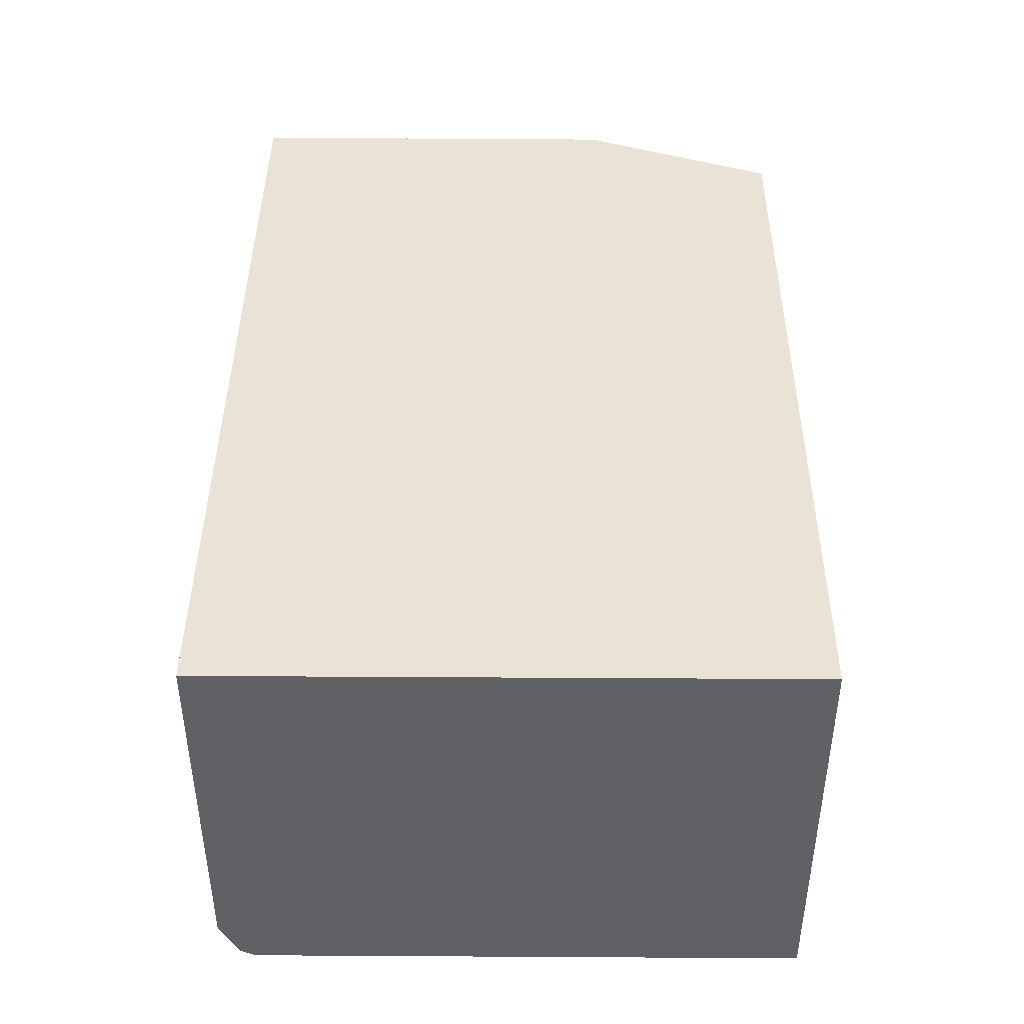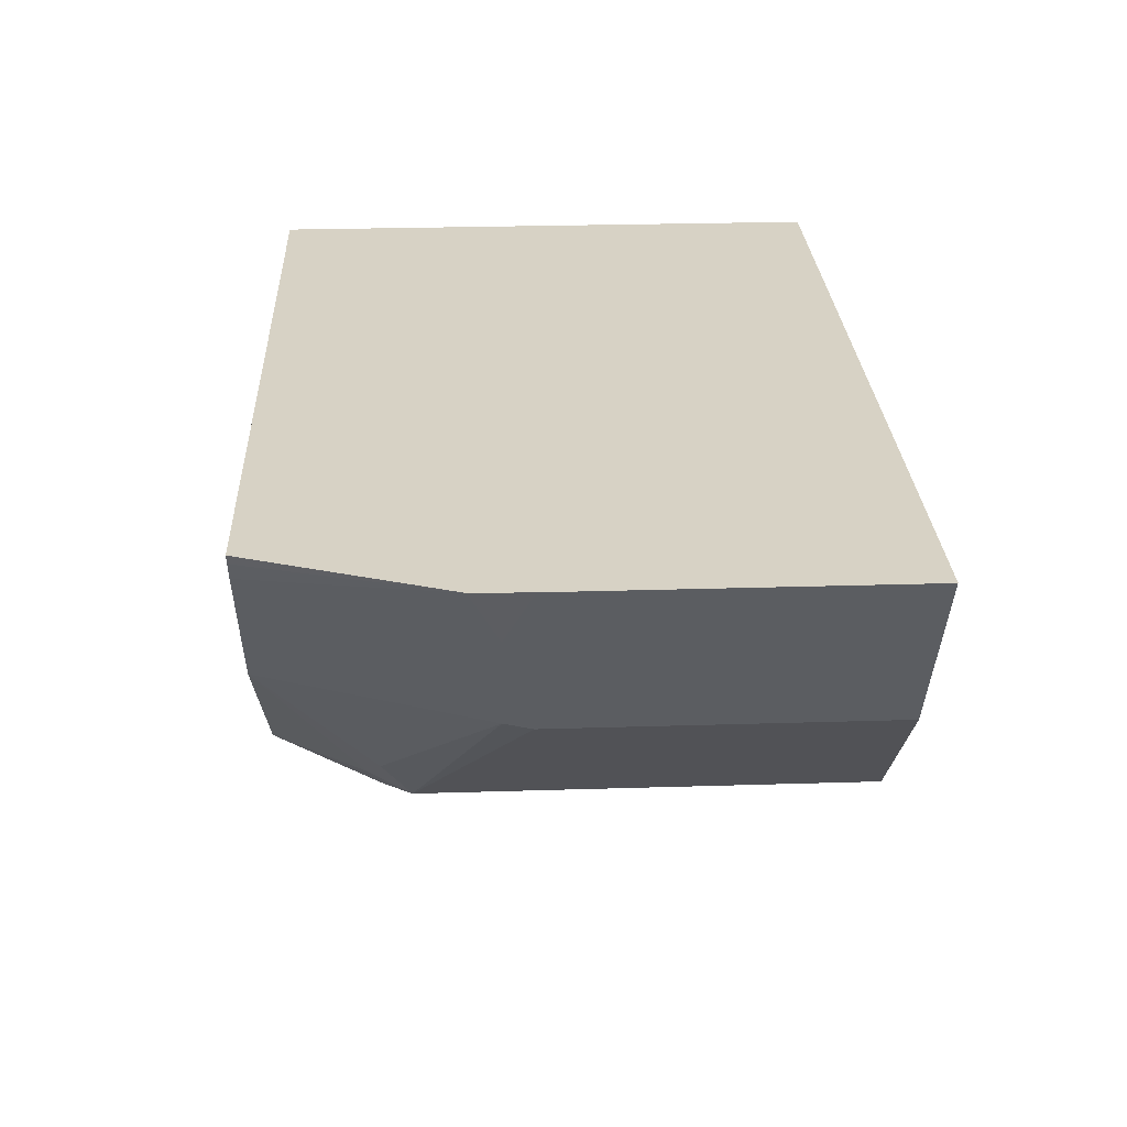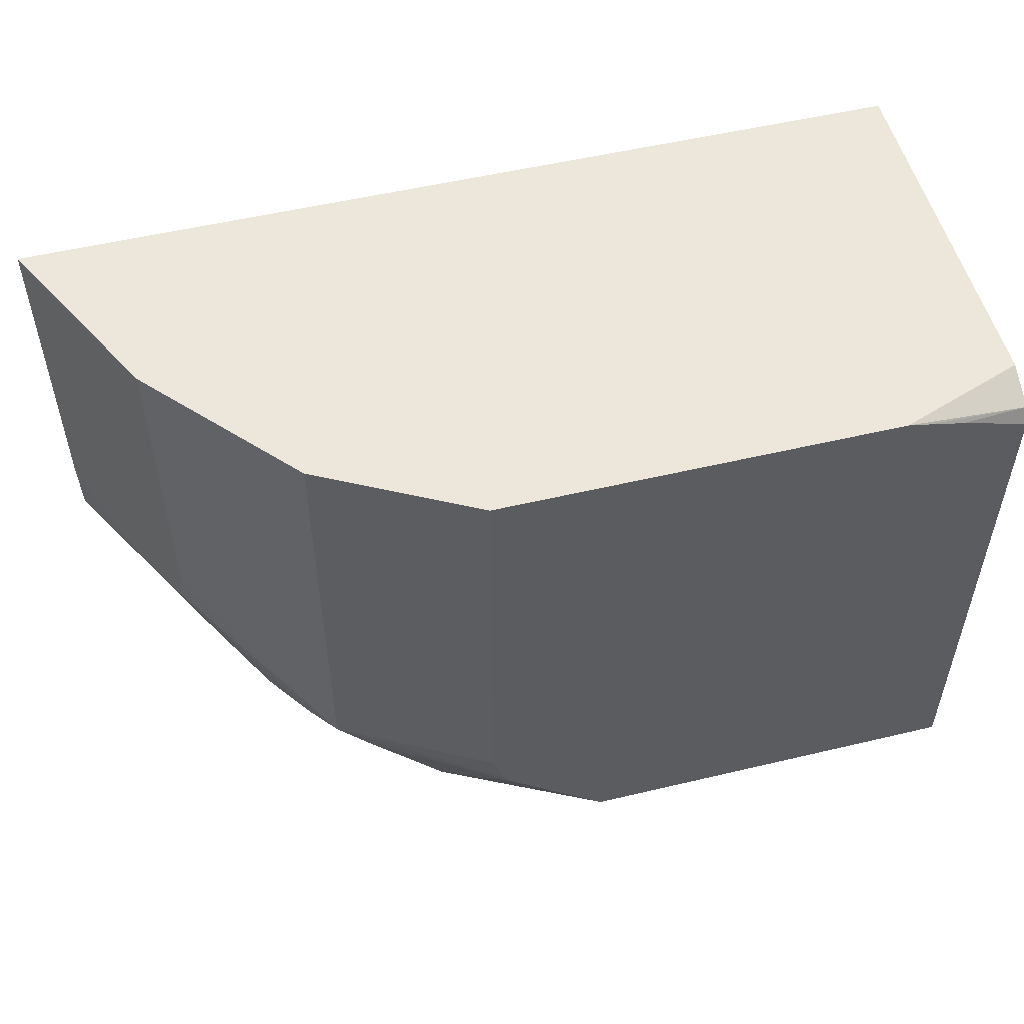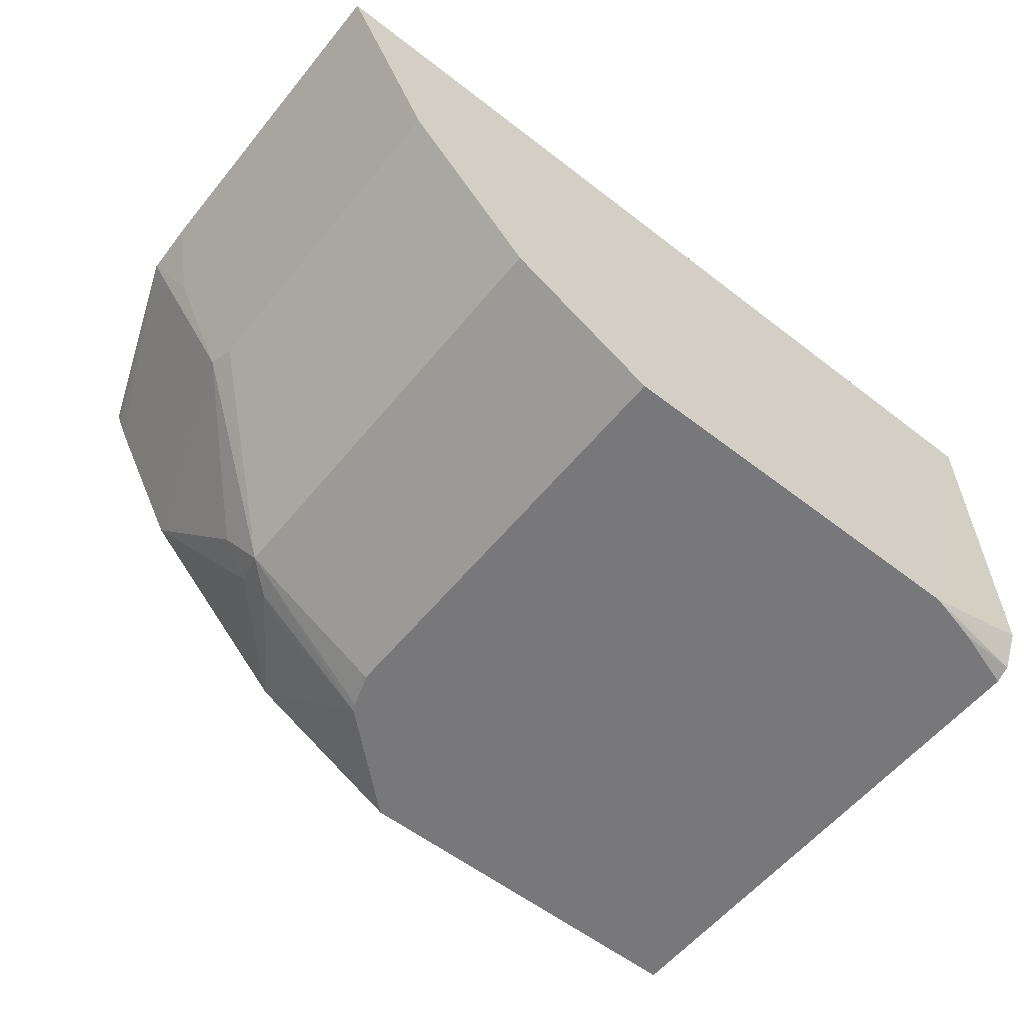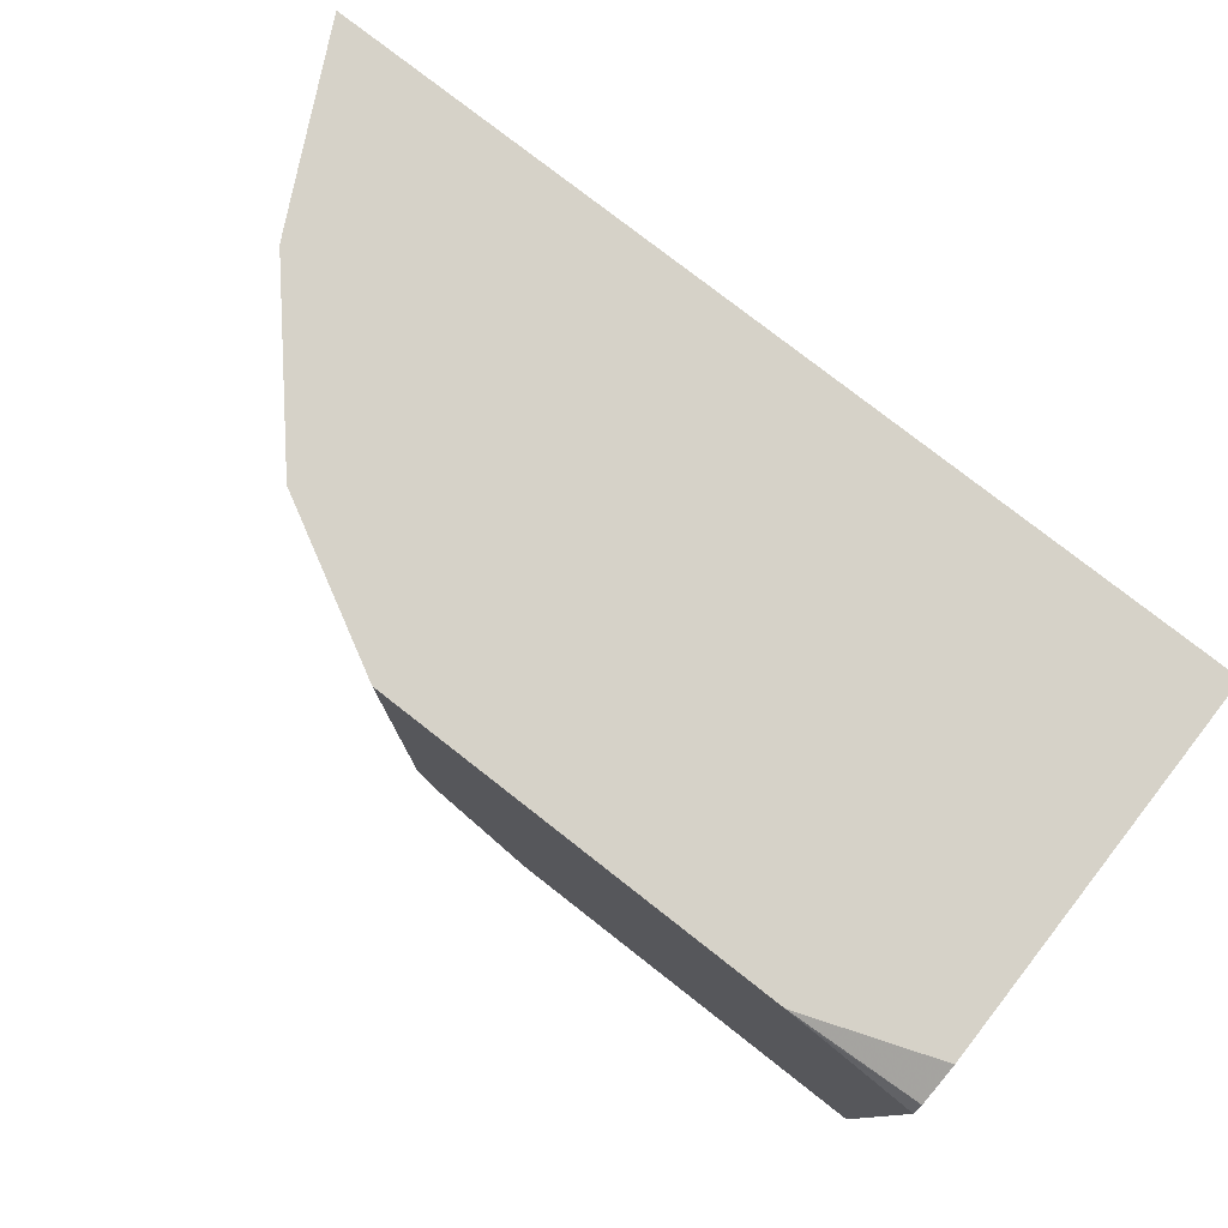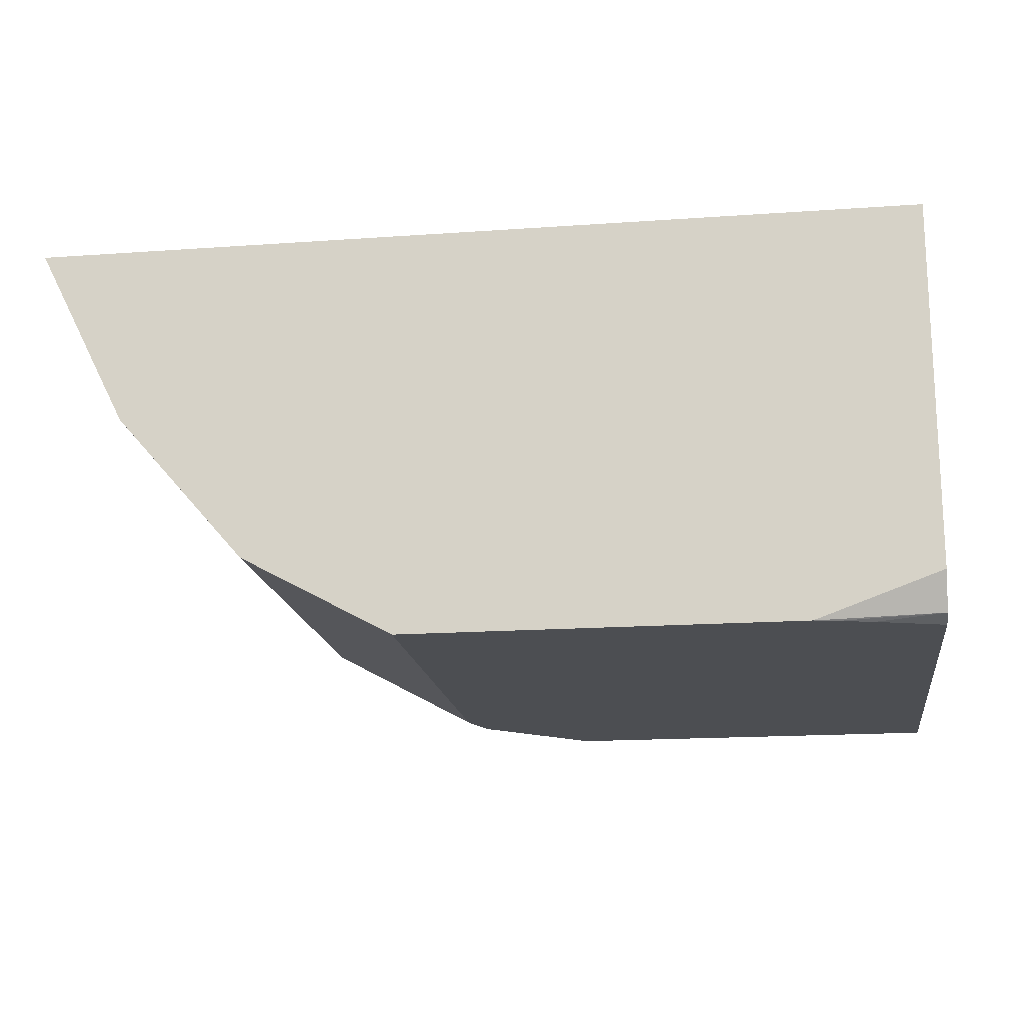
<metadata>
{"format":"obj","ext":"obj","renderer":"f3d","projection":"perspective","resolution":1024,"background":"white","views":[{"elev":42.0,"azim":-89.6,"up":"+Z"},{"elev":27.4,"azim":87.3,"up":"+Z"},{"elev":53.1,"azim":165.7,"up":"+Y"},{"elev":-57.5,"azim":141.2,"up":"+Z"},{"elev":78.1,"azim":-142.0,"up":"+Y"},{"elev":-16.9,"azim":-171.8,"up":"+Z"}]}
</metadata>
<code>
v 0.518 0.3388 -0.2499
v 0.518 0.1354 -0.2499
v 0.4739 0.3388 -0.3382
v 0.4275 0.3388 -0.2499
v 0.517 0.1015 -0.2499
v 0.4991 0.1185 -0.2876
v 0.4963 0.1354 -0.2933
v 0.4624 0.1354 -0.361
v 0.4624 0.3384 -0.361
v 0.4625 0.3388 -0.3608
v 0.06808 0.3388 -0.4745
v -0.02498 0.3384 -0.2499
v 0.4719 -0.01692 -0.2499
v 0.4695 -0.01692 -0.2559
v 0.4639 -0.01692 -0.2672
v 0.4653 0.1185 -0.3553
v 0.3835 0.06769 -0.4512
v 0.4623 0.3388 -0.361
v 0.3835 0.3388 -0.4512
v 0.05033 0.3388 -0.5011
v -0.02498 0.3384 -0.4737
v -0.02498 -0.01692 -0.2499
v 0.4441 -0.01692 -0.3024
v 0.4173 -0.01692 -0.3497
v 0.3976 0.05077 -0.423
v 0.3764 0.04231 -0.4399
v 0.3637 0.05077 -0.4568
v 0.2806 0.0407 -0.5011
v 0.2831 0.04558 -0.5011
v 0.2909 0.06769 -0.5011
v 0.2909 0.3388 -0.5011
v 0.03662 0.3356 -0.5011
v -0.02498 0.3271 -0.4963
v -0.02498 -0.01692 -0.5011
v 0.3497 -0.01692 -0.4173
v 0.3158 -0.01692 -0.4512
v 0.3497 0.04513 -0.4624
v 0.2933 -0.01692 -0.4624
v 0.2369 -0.01692 -0.4907
v 0.2161 -0.01692 -0.5011
v 0.01573 0.3304 -0.5011
v -0.02498 0.3176 -0.5011
f 20 32 33
f 17 25 26
f 17 31 19
f 17 30 31
f 17 29 30
f 17 28 29
f 17 27 28
f 17 26 27
f 13 35 24
f 16 23 24
f 15 23 16
f 13 15 14
f 13 23 15
f 13 24 23
f 20 33 21
f 13 36 35
f 16 24 25
f 20 31 30
f 20 41 32
f 20 29 28
f 33 41 42
f 32 41 33
f 28 39 40
f 28 38 39
f 28 36 38
f 28 37 36
f 27 37 28
f 27 36 37
f 26 36 27
f 26 35 36
f 24 26 25
f 24 35 26
f 13 38 36
f 20 42 41
f 20 34 42
f 20 40 34
f 20 28 40
f 20 30 29
f 13 39 38
f 16 25 17
f 13 34 40
f 3 7 8
f 2 7 3
f 2 6 7
f 2 5 6
f 1 5 2
f 1 13 5
f 1 22 13
f 1 12 22
f 1 4 12
f 1 11 4
f 1 20 11
f 1 31 20
f 1 19 31
f 1 18 19
f 1 10 18
f 1 3 10
f 13 40 39
f 3 8 9
f 3 9 10
f 1 2 3
f 5 13 14
f 13 22 34
f 12 34 22
f 12 42 34
f 12 33 42
f 12 21 33
f 4 11 12
f 11 20 12
f 9 19 18
f 12 20 21
f 8 19 9
f 8 17 19
f 8 16 17
f 6 8 7
f 6 16 8
f 5 16 6
f 5 15 16
f 5 14 15
f 9 18 10

</code>
